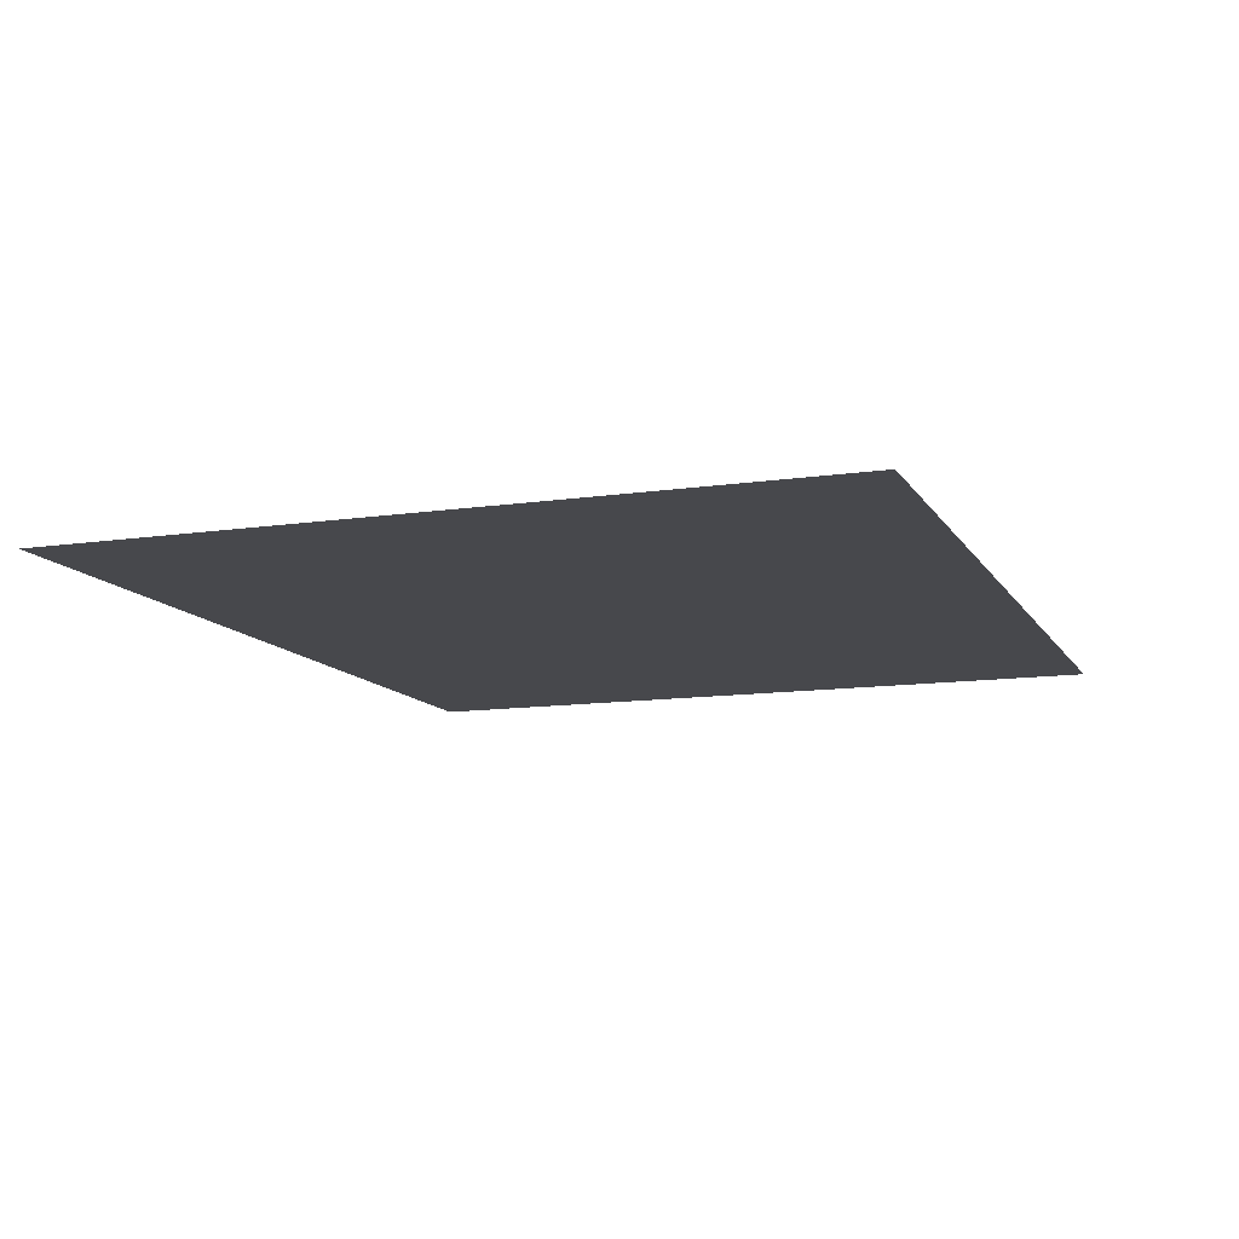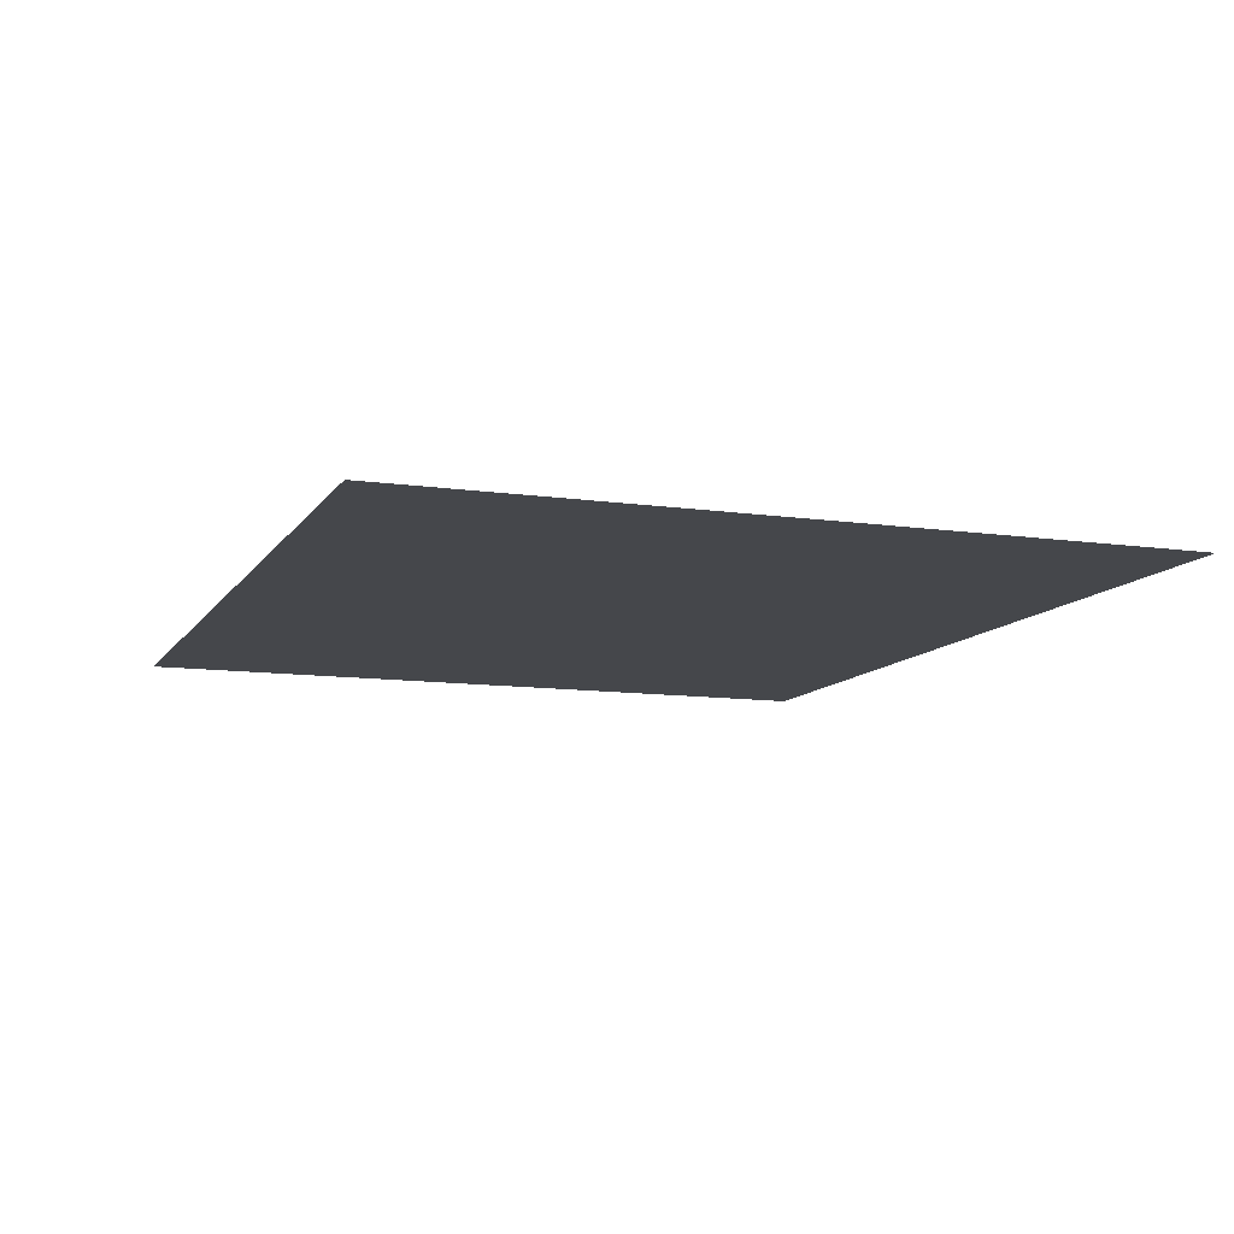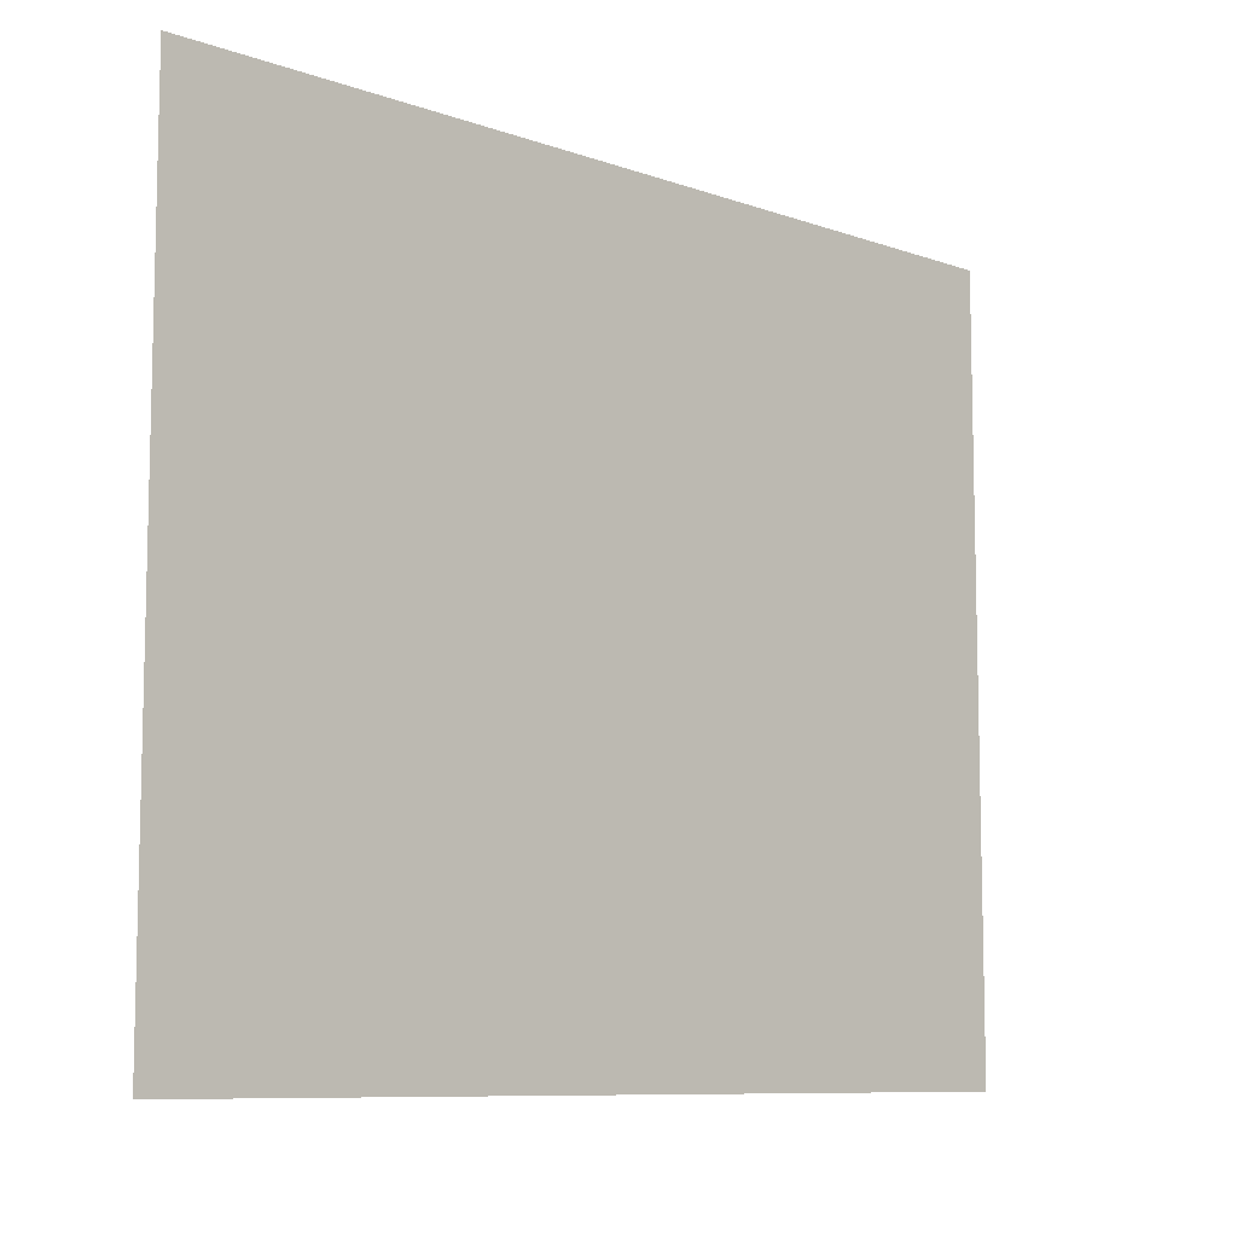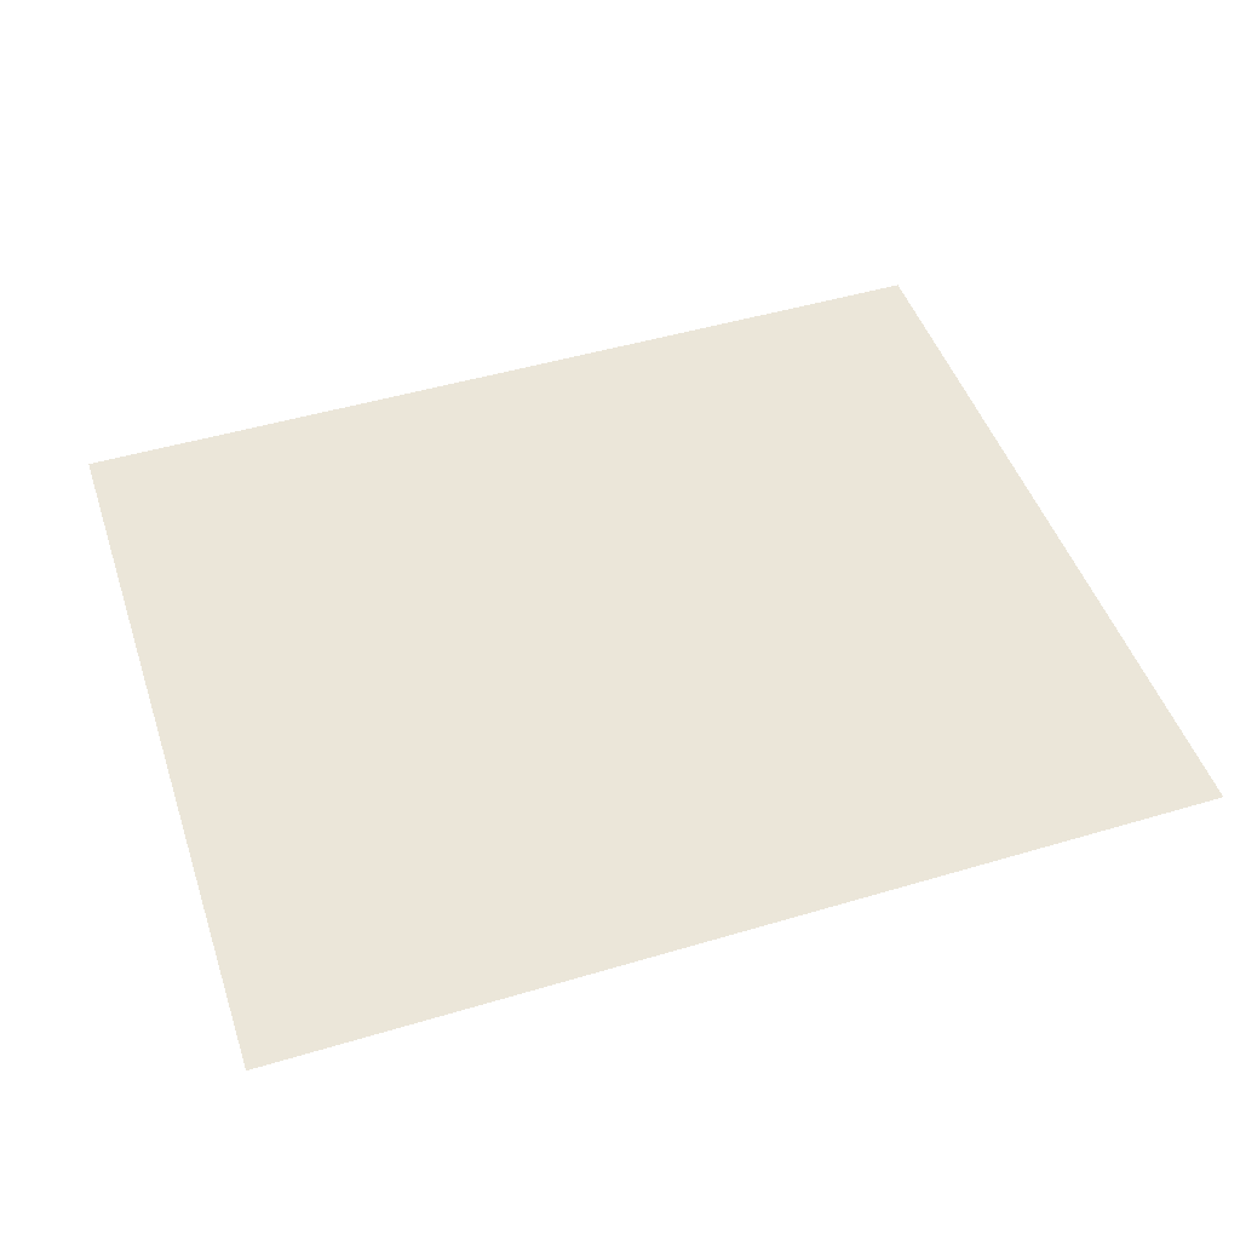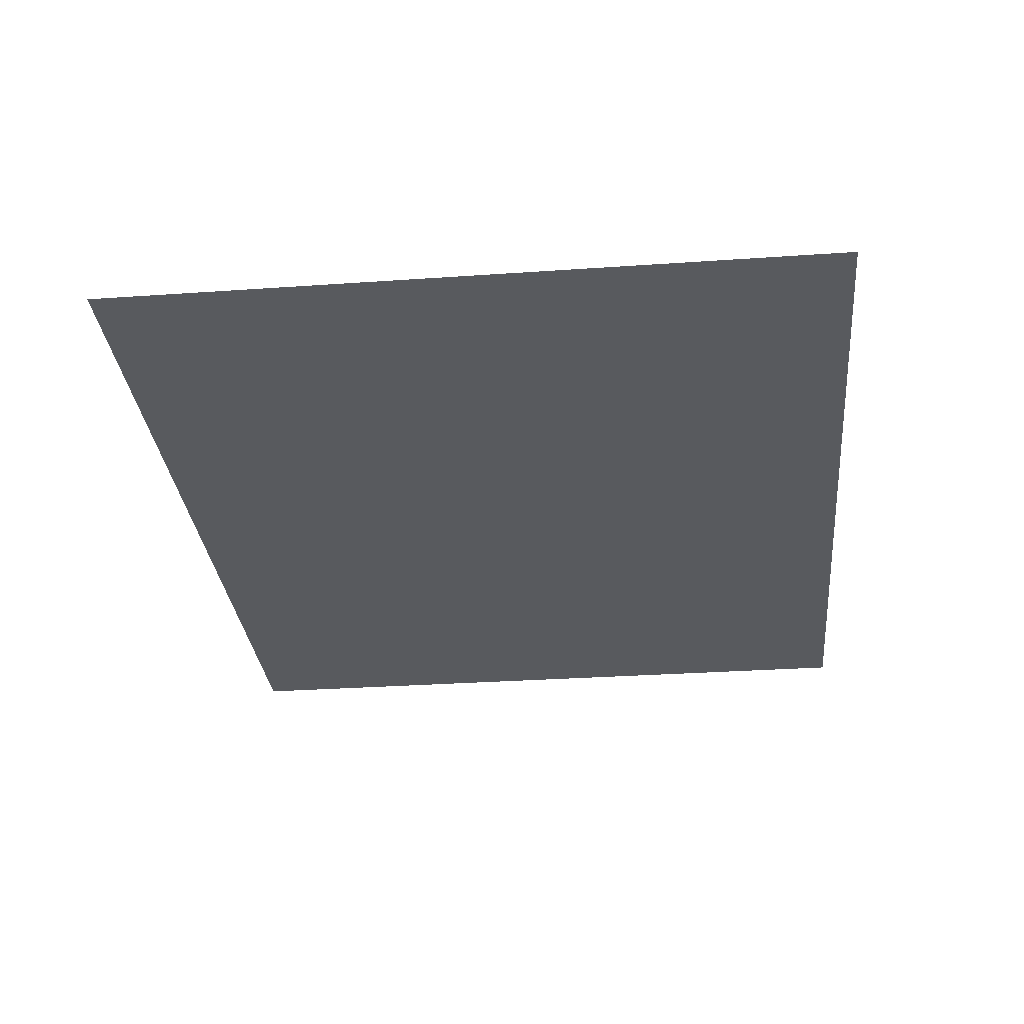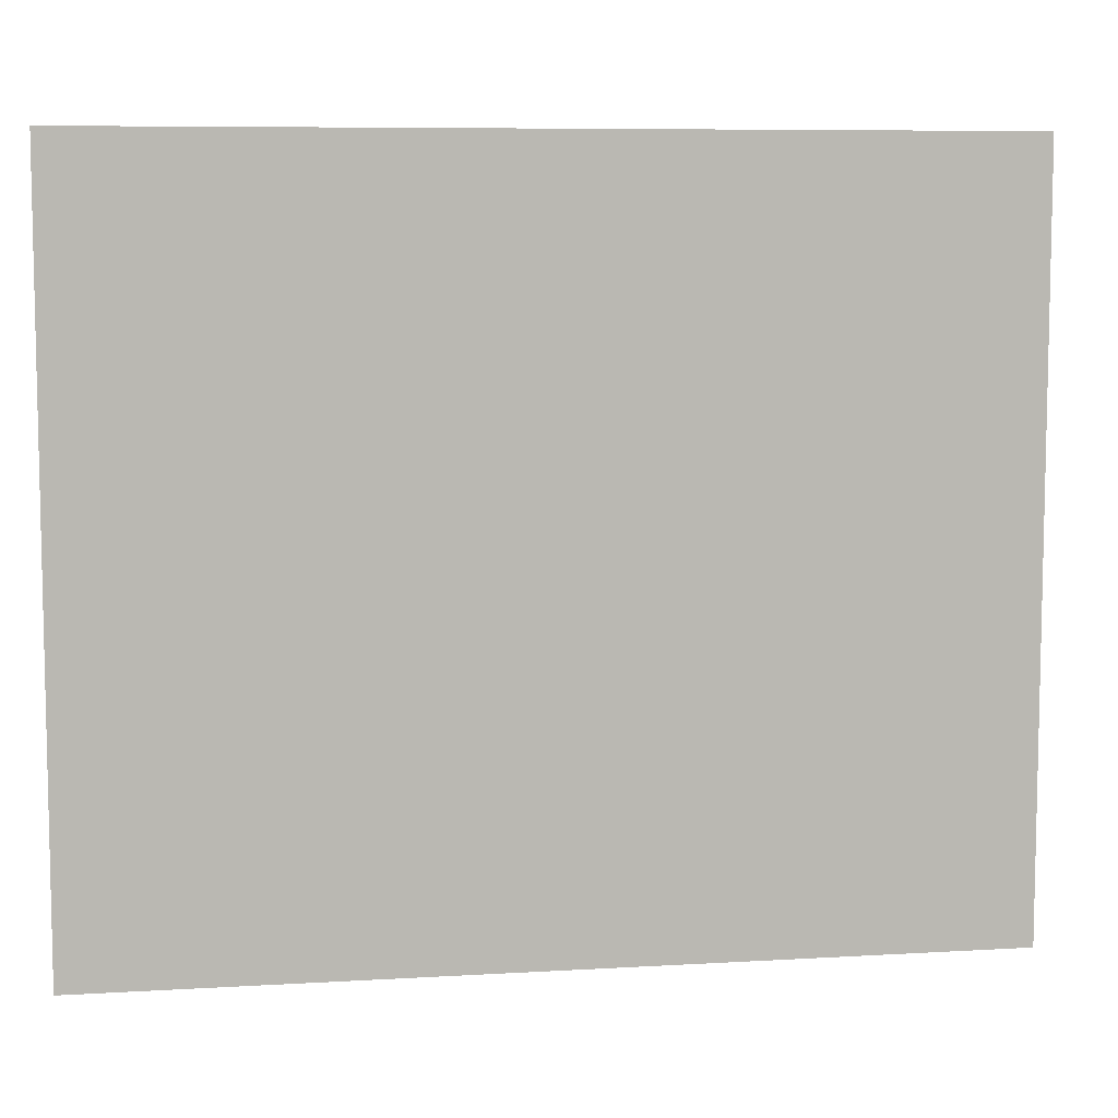
<metadata>
{"format":"obj","ext":"obj","renderer":"f3d","projection":"perspective","resolution":1024,"background":"white","views":[{"elev":-11.6,"azim":-70.3,"up":"+Y"},{"elev":-10.6,"azim":-109.9,"up":"+Y"},{"elev":-9.0,"azim":136.6,"up":"+Z"},{"elev":48.0,"azim":-18.4,"up":"+Y"},{"elev":-30.8,"azim":95.7,"up":"+Y"},{"elev":7.7,"azim":170.5,"up":"+Z"}]}
</metadata>
<code>
v -0.38 0 0.31
v -0.38 0 0.2475
v -0.36 0 0.2675
v -0.37 0 0.31
v -0.3475 0 0.2425
v -0.36 0 0.2675
v -0.38 0 0.2475
v -0.3775 0 0.2175
v -0.3775 0 0.2175
v -0.37 0 0.195
v -0.33 0 0.2275
v -0.3475 0 0.2425
v -0.37 0 0.195
v -0.355 0 0.1825
v -0.3375 0 0.18
v -0.33 0 0.2275
v -0.33 0 0.2275
v -0.3375 0 0.18
v -0.305 0 0.2225
v -0.38 0 0.145
v -0.38 0 0.0825
v -0.36 0 0.1025
v -0.37 0 0.145
v -0.38 0 0.0825
v -0.3775 0 0.0525
v -0.3475 0 0.0775
v -0.36 0 0.1025
v -0.33 0 0.0625
v -0.3475 0 0.0775
v -0.3775 0 0.0525
v -0.37 0 0.03
v -0.3375 0 0.015
v -0.33 0 0.0625
v -0.37 0 0.03
v -0.355 0 0.0175
v -0.33 0 0.0625
v -0.3375 0 0.015
v -0.305 0 0.0575
v -0.38 0 -0.02
v -0.38 0 -0.0825
v -0.36 0 -0.0625
v -0.37 0 -0.02
v -0.3475 0 -0.0875
v -0.36 0 -0.0625
v -0.38 0 -0.0825
v -0.3775 0 -0.1125
v -0.3775 0 -0.1125
v -0.37 0 -0.135
v -0.33 0 -0.1025
v -0.3475 0 -0.0875
v -0.3375 0 -0.15
v -0.33 0 -0.1025
v -0.37 0 -0.135
v -0.355 0 -0.1475
v -0.33 0 -0.1025
v -0.3375 0 -0.15
v -0.305 0 -0.1075
v -0.38 0 -0.185
v -0.38 0 -0.2475
v -0.36 0 -0.2275
v -0.37 0 -0.185
v -0.3475 0 -0.2525
v -0.36 0 -0.2275
v -0.38 0 -0.2475
v -0.3775 0 -0.2775
v -0.3775 0 -0.2775
v -0.37 0 -0.3
v -0.33 0 -0.2675
v -0.3475 0 -0.2525
v -0.37 0 -0.3
v -0.355 0 -0.3125
v -0.3375 0 -0.315
v -0.33 0 -0.2675
v -0.33 0 -0.2675
v -0.3375 0 -0.315
v -0.305 0 -0.2725
v 0.375 0 0.31
v 0.365 0 0.31
v 0.355 0 0.2675
v 0.375 0 0.2475
v 0.3425 0 0.2425
v 0.3725 0 0.2175
v 0.375 0 0.2475
v 0.355 0 0.2675
v 0.3725 0 0.2175
v 0.3425 0 0.2425
v 0.325 0 0.2275
v 0.365 0 0.195
v 0.325 0 0.2275
v 0.35 0 0.1825
v 0.365 0 0.195
v 0.35 0 0.1825
v 0.325 0 0.2275
v 0.3 0 0.2225
v 0.3325 0 0.18
v 0.375 0 0.145
v 0.365 0 0.145
v 0.355 0 0.1025
v 0.375 0 0.0825
v 0.375 0 0.0825
v 0.355 0 0.1025
v 0.3425 0 0.0775
v 0.3725 0 0.0525
v 0.325 0 0.0625
v 0.365 0 0.03
v 0.3725 0 0.0525
v 0.3425 0 0.0775
v 0.325 0 0.0625
v 0.35 0 0.0175
v 0.365 0 0.03
v 0.35 0 0.0175
v 0.325 0 0.0625
v 0.3 0 0.0575
v 0.3325 0 0.015
v 0.375 0 -0.02
v 0.365 0 -0.02
v 0.355 0 -0.0625
v 0.375 0 -0.0825
v 0.3425 0 -0.0875
v 0.3725 0 -0.1125
v 0.375 0 -0.0825
v 0.355 0 -0.0625
v 0.325 0 -0.1025
v 0.365 0 -0.135
v 0.3725 0 -0.1125
v 0.3425 0 -0.0875
v 0.325 0 -0.1025
v 0.35 0 -0.1475
v 0.365 0 -0.135
v 0.3 0 -0.1075
v 0.3325 0 -0.15
v 0.35 0 -0.1475
v 0.325 0 -0.1025
v 0.375 0 -0.185
v 0.365 0 -0.185
v 0.355 0 -0.2275
v 0.375 0 -0.2475
v 0.3425 0 -0.2525
v 0.3725 0 -0.2775
v 0.375 0 -0.2475
v 0.355 0 -0.2275
v 0.3725 0 -0.2775
v 0.3425 0 -0.2525
v 0.325 0 -0.2675
v 0.365 0 -0.3
v 0.325 0 -0.2675
v 0.35 0 -0.3125
v 0.365 0 -0.3
v 0.35 0 -0.3125
v 0.325 0 -0.2675
v 0.3 0 -0.2725
v 0.3325 0 -0.315
v 0.3325 0 0.18
v 0.3 0 0.2225
v -0.305 0 0.2225
v -0.3375 0 0.18
v -0.305 0 0.0575
v -0.3375 0 0.015
v 0.3325 0 0.015
v 0.3 0 0.0575
v -0.3375 0 -0.15
v 0.3325 0 -0.15
v 0.3 0 -0.1075
v -0.305 0 -0.1075
v -0.3375 0 -0.315
v 0.3325 0 -0.315
v 0.3 0 -0.2725
v -0.305 0 -0.2725
v -0.3775 0 0.2175
v -0.38 0 0.145
v -0.37 0 0.195
v -0.38 0 0.145
v -0.37 0 0.145
v -0.355 0 0.1825
v -0.37 0 0.195
v -0.36 0 0.1025
v -0.3375 0 0.18
v -0.355 0 0.1825
v -0.37 0 0.145
v -0.33 0 0.0625
v -0.3375 0 0.18
v -0.36 0 0.1025
v -0.3475 0 0.0775
v -0.37 0 -0.02
v -0.37 0 0.03
v -0.3775 0 0.0525
v -0.38 0 -0.02
v -0.37 0 0.03
v -0.37 0 -0.02
v -0.355 0 0.0175
v -0.355 0 0.0175
v -0.37 0 -0.02
v -0.36 0 -0.0625
v -0.3375 0 0.015
v -0.36 0 -0.0625
v -0.3475 0 -0.0875
v -0.33 0 -0.1025
v -0.3375 0 0.015
v -0.3775 0 -0.1125
v -0.38 0 -0.185
v -0.37 0 -0.185
v -0.37 0 -0.135
v -0.37 0 -0.135
v -0.37 0 -0.185
v -0.355 0 -0.1475
v -0.355 0 -0.1475
v -0.37 0 -0.185
v -0.3375 0 -0.15
v -0.37 0 -0.185
v -0.36 0 -0.2275
v -0.3475 0 -0.2525
v -0.3375 0 -0.15
v -0.305 0 -0.2725
v -0.3375 0 -0.15
v -0.3475 0 -0.2525
v -0.33 0 -0.2675
v 0.3725 0 0.2175
v 0.365 0 0.195
v 0.365 0 0.145
v 0.375 0 0.145
v 0.365 0 0.195
v 0.35 0 0.1825
v 0.365 0 0.145
v 0.35 0 0.1825
v 0.3325 0 0.18
v 0.365 0 0.145
v 0.3425 0 0.0775
v 0.355 0 0.1025
v 0.365 0 0.145
v 0.3325 0 0.18
v 0.3425 0 0.0775
v 0.3325 0 0.18
v 0.3 0 0.0575
v 0.325 0 0.0625
v 0.3725 0 0.0525
v 0.365 0 0.03
v 0.375 0 -0.02
v 0.375 0 -0.02
v 0.365 0 0.03
v 0.35 0 0.0175
v 0.365 0 -0.02
v 0.35 0 0.0175
v 0.3325 0 0.015
v 0.355 0 -0.0625
v 0.365 0 -0.02
v 0.325 0 -0.1025
v 0.3425 0 -0.0875
v 0.355 0 -0.0625
v 0.3325 0 0.015
v -0.3375 0 0.015
v 0.3 0 -0.1075
v 0.325 0 -0.1025
v 0.3325 0 0.015
v 0.3725 0 -0.1125
v 0.365 0 -0.135
v 0.365 0 -0.185
v 0.375 0 -0.185
v 0.365 0 -0.135
v 0.35 0 -0.1475
v 0.365 0 -0.185
v 0.35 0 -0.1475
v 0.3325 0 -0.15
v 0.365 0 -0.185
v 0.365 0 -0.185
v 0.3325 0 -0.15
v 0.3425 0 -0.2525
v 0.355 0 -0.2275
v 0.3 0 -0.2725
v 0.325 0 -0.2675
v 0.3425 0 -0.2525
v 0.3325 0 -0.15
v -0.37 0 0.31
v -0.36 0 0.2675
v 0.355 0 0.2675
v 0.365 0 0.31
v 0.355 0 0.2675
v -0.36 0 0.2675
v -0.3475 0 0.2425
v 0.3425 0 0.2425
v 0.325 0 0.2275
v 0.3425 0 0.2425
v -0.3475 0 0.2425
v -0.33 0 0.2275
v 0.325 0 0.2275
v -0.33 0 0.2275
v -0.305 0 0.2225
v 0.3 0 0.2225
v -0.33 0 0.0625
v -0.305 0 0.0575
v 0.3 0 0.0575
v -0.3375 0 0.18
v 0.3325 0 0.18
v -0.3375 0 0.18
v 0.3 0 0.0575
v -0.33 0 -0.1025
v -0.305 0 -0.1075
v 0.3 0 -0.1075
v -0.3375 0 0.015
v -0.305 0 -0.2725
v 0.3 0 -0.2725
v 0.3325 0 -0.15
v -0.3375 0 -0.15
v -0.38 0 0.31
v -0.37 0 0.31
v 0.4 0 0.335
v -0.4 0 0.335
v 0.4 0 0.335
v -0.37 0 0.31
v 0.365 0 0.31
v 0.4 0 0.335
v 0.365 0 0.31
v 0.375 0 0.31
v 0.365 0 -0.3
v 0.35 0 -0.3125
v 0.4 0 -0.335
v -0.355 0 -0.3125
v -0.37 0 -0.3
v -0.4 0 -0.335
v 0.375 0 0.31
v 0.375 0 0.2475
v 0.4 0 0.335
v 0.375 0 0.2475
v 0.3725 0 0.2175
v 0.375 0 0.145
v 0.4 0 0.335
v 0.4 0 0.335
v 0.375 0 0.145
v 0.375 0 0.0825
v 0.3725 0 0.0525
v 0.375 0 -0.02
v 0.4 0 0.335
v 0.375 0 0.0825
v 0.375 0 -0.0825
v 0.4 0 -0.335
v 0.4 0 0.335
v 0.375 0 -0.02
v 0.4 0 -0.335
v 0.375 0 -0.0825
v 0.3725 0 -0.1125
v 0.375 0 -0.185
v 0.3725 0 -0.2775
v 0.365 0 -0.3
v 0.4 0 -0.335
v 0.375 0 -0.2475
v 0.3725 0 -0.2775
v 0.4 0 -0.335
v 0.375 0 -0.185
v 0.375 0 -0.2475
v 0.4 0 -0.335
v -0.355 0 -0.3125
v -0.4 0 -0.335
v -0.3375 0 -0.315
v -0.3775 0 -0.2775
v -0.4 0 -0.335
v -0.37 0 -0.3
v -0.38 0 -0.2475
v -0.4 0 -0.335
v -0.3775 0 -0.2775
v -0.4 0 -0.335
v -0.38 0 -0.185
v -0.3775 0 -0.1125
v -0.38 0 -0.0825
v -0.4 0 0.335
v -0.38 0 0.145
v -0.3775 0 0.2175
v -0.38 0 0.2475
v -0.4 0 0.335
v -0.38 0 0.2475
v -0.38 0 0.31
v -0.38 0 0.145
v -0.4 0 0.335
v -0.38 0 0.0825
v -0.4 0 0.335
v -0.4 0 -0.335
v -0.38 0 -0.0825
v -0.38 0 -0.02
v -0.38 0 -0.2475
v -0.38 0 -0.185
v -0.4 0 -0.335
v 0.3325 0 -0.315
v -0.3375 0 -0.315
v -0.4 0 -0.335
v 0.4 0 -0.335
v 0.35 0 -0.3125
v 0.3325 0 -0.315
v 0.4 0 -0.335
v -0.3775 0 0.0525
v -0.38 0 0.0825
v -0.38 0 -0.02
v -0.38 0 -0.02
v -0.38 0 0.0825
v -0.4 0 0.335
g mesh7280122
f 1 2 3
f 3 4 1
f 5 6 7
f 7 8 5
f 9 10 11
f 11 12 9
f 13 14 15
f 15 16 13
f 17 18 19
f 20 21 22
f 22 23 20
f 24 25 26
f 26 27 24
f 28 29 30
f 30 31 28
f 32 33 34
f 34 35 32
f 36 37 38
f 39 40 41
f 41 42 39
f 43 44 45
f 45 46 43
f 47 48 49
f 49 50 47
f 51 52 53
f 53 54 51
f 55 56 57
f 58 59 60
f 60 61 58
f 62 63 64
f 64 65 62
f 66 67 68
f 68 69 66
f 70 71 72
f 72 73 70
f 74 75 76
f 77 78 79
f 79 80 77
f 81 82 83
f 83 84 81
f 85 86 87
f 87 88 85
f 89 90 91
f 92 93 94
f 94 95 92
f 96 97 98
f 98 99 96
f 100 101 102
f 102 103 100
f 104 105 106
f 106 107 104
f 108 109 110
f 111 112 113
f 113 114 111
f 115 116 117
f 117 118 115
f 119 120 121
f 121 122 119
f 123 124 125
f 125 126 123
f 127 128 129
f 130 131 132
f 132 133 130
f 134 135 136
f 136 137 134
f 138 139 140
f 140 141 138
f 142 143 144
f 144 145 142
f 146 147 148
f 149 150 151
f 151 152 149
f 153 154 155
f 155 156 153
f 157 158 159
f 159 160 157
f 161 162 163
f 163 164 161
f 165 166 167
f 167 168 165
f 169 170 171
f 172 173 174
f 174 175 172
f 176 177 178
f 178 179 176
f 180 181 182
f 182 183 180
f 184 185 186
f 186 187 184
f 188 189 190
f 191 192 193
f 193 194 191
f 195 196 197
f 197 198 195
f 199 200 201
f 201 202 199
f 203 204 205
f 206 207 208
f 209 210 211
f 211 212 209
f 213 214 215
f 215 216 213
f 217 218 219
f 219 220 217
f 221 222 223
f 224 225 226
f 227 228 229
f 229 230 227
f 231 232 233
f 233 234 231
f 235 236 237
f 238 239 240
f 240 241 238
f 242 243 244
f 244 245 242
f 246 247 248
f 248 249 246
f 250 251 252
f 252 253 250
f 254 255 256
f 256 257 254
f 258 259 260
f 261 262 263
f 264 265 266
f 266 267 264
f 268 269 270
f 270 271 268
f 272 273 274
f 274 275 272
f 276 277 278
f 278 279 276
f 280 281 282
f 282 283 280
f 284 285 286
f 286 287 284
f 288 289 290
f 290 291 288
f 292 293 294
f 295 296 297
f 297 298 295
f 299 300 301
f 301 302 299
f 303 304 305
f 305 306 303
f 307 308 309
f 310 311 312
f 313 314 315
f 316 317 318
f 319 320 321
f 322 323 324
f 324 325 322
f 326 327 328
f 329 330 331
f 331 332 329
f 333 334 335
f 335 336 333
f 337 338 339
f 339 340 337
f 341 342 343
f 344 345 346
f 347 348 349
f 350 351 352
f 353 354 355
f 356 357 358
f 359 360 361
f 361 362 359
f 363 364 365
f 365 366 363
f 367 368 369
f 370 371 372
f 373 374 375
f 375 376 373
f 377 378 379
f 380 381 382
f 382 383 380
f 384 385 386
f 387 388 389
f 390 391 392

</code>
